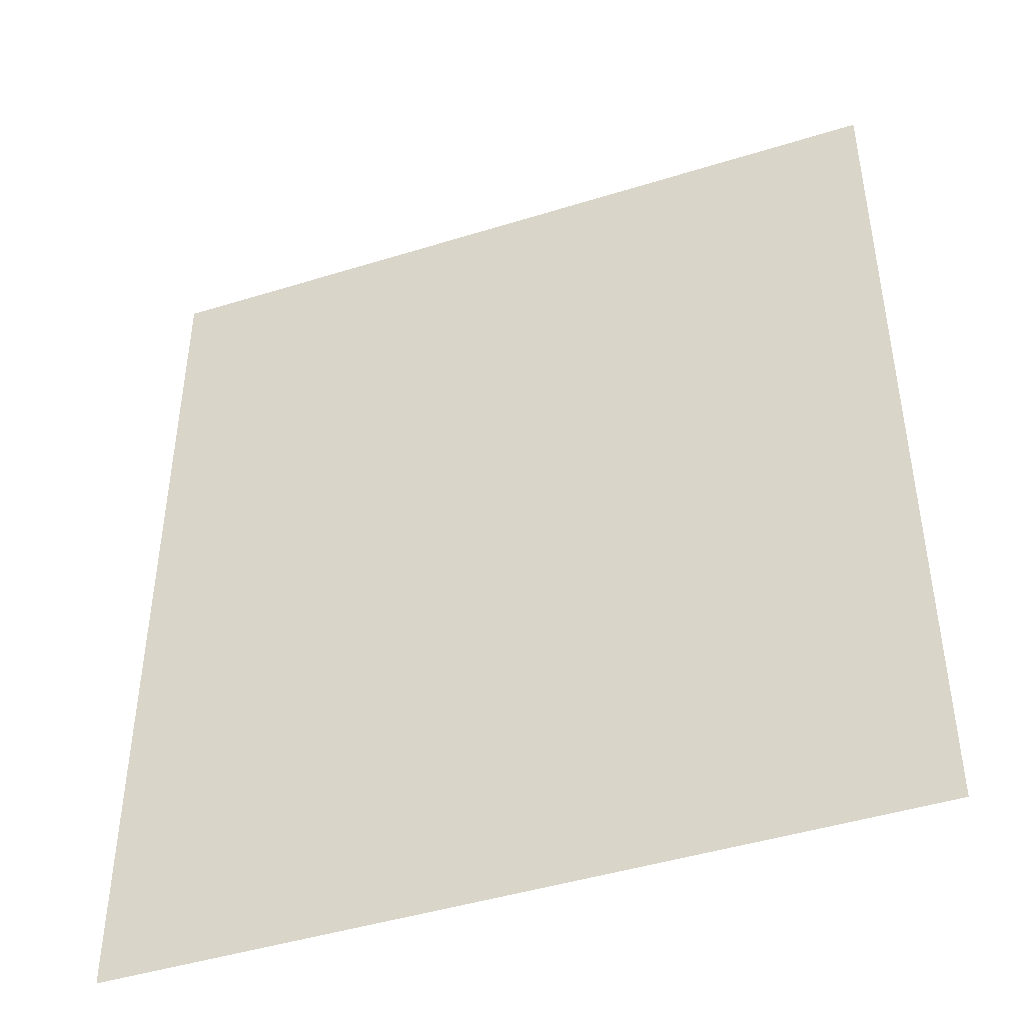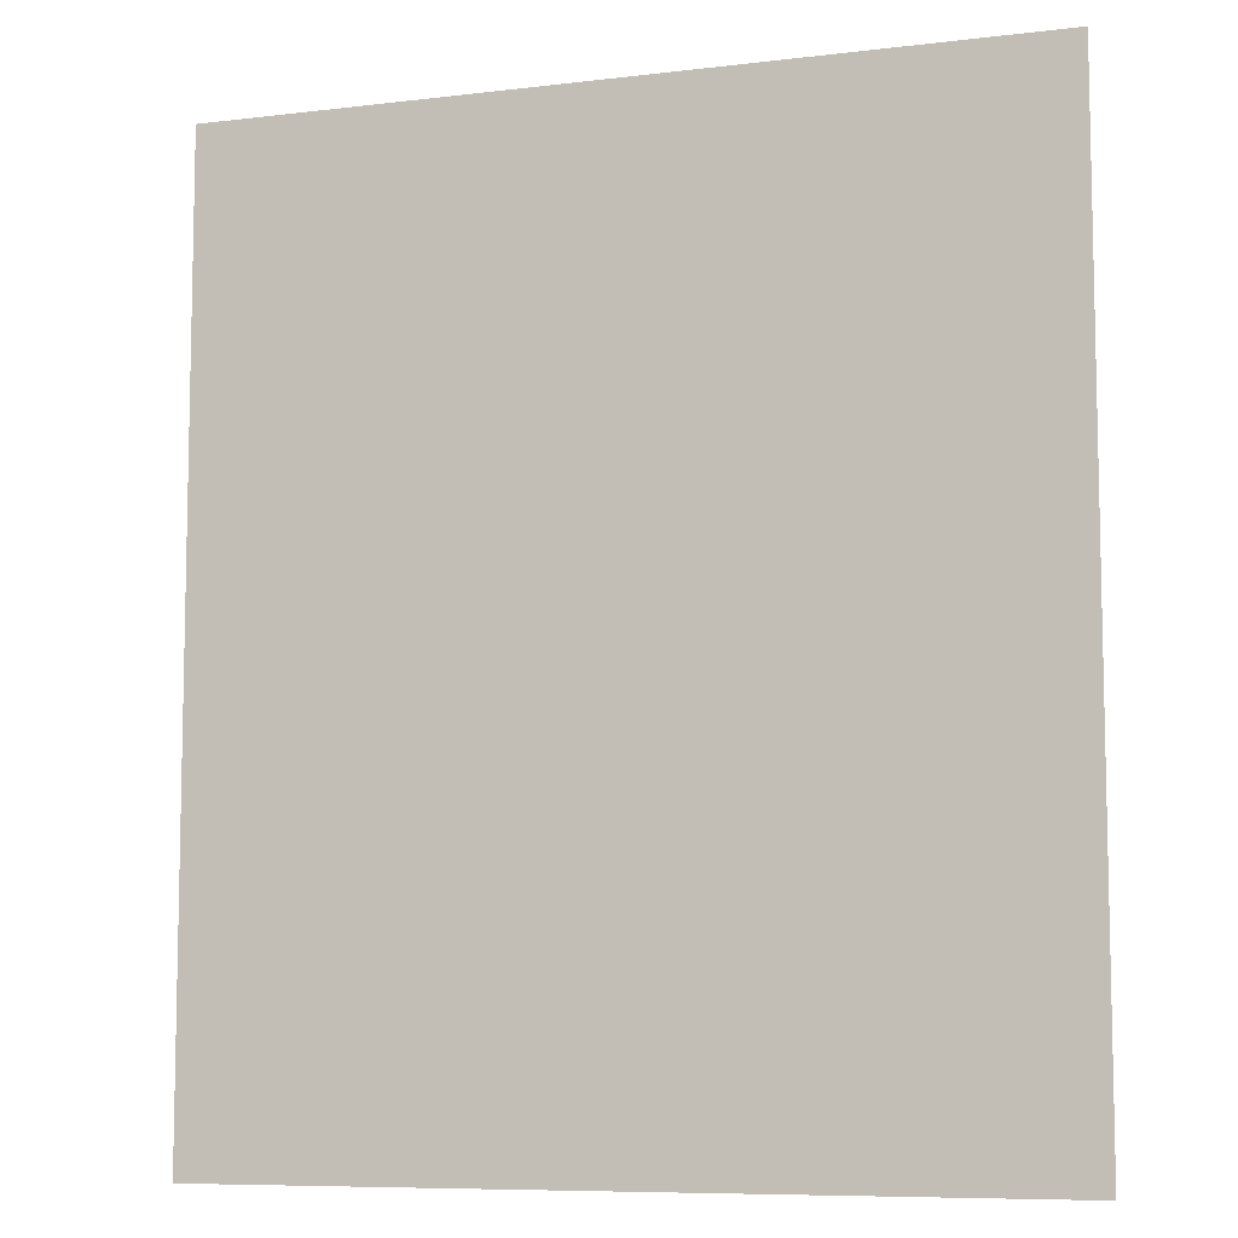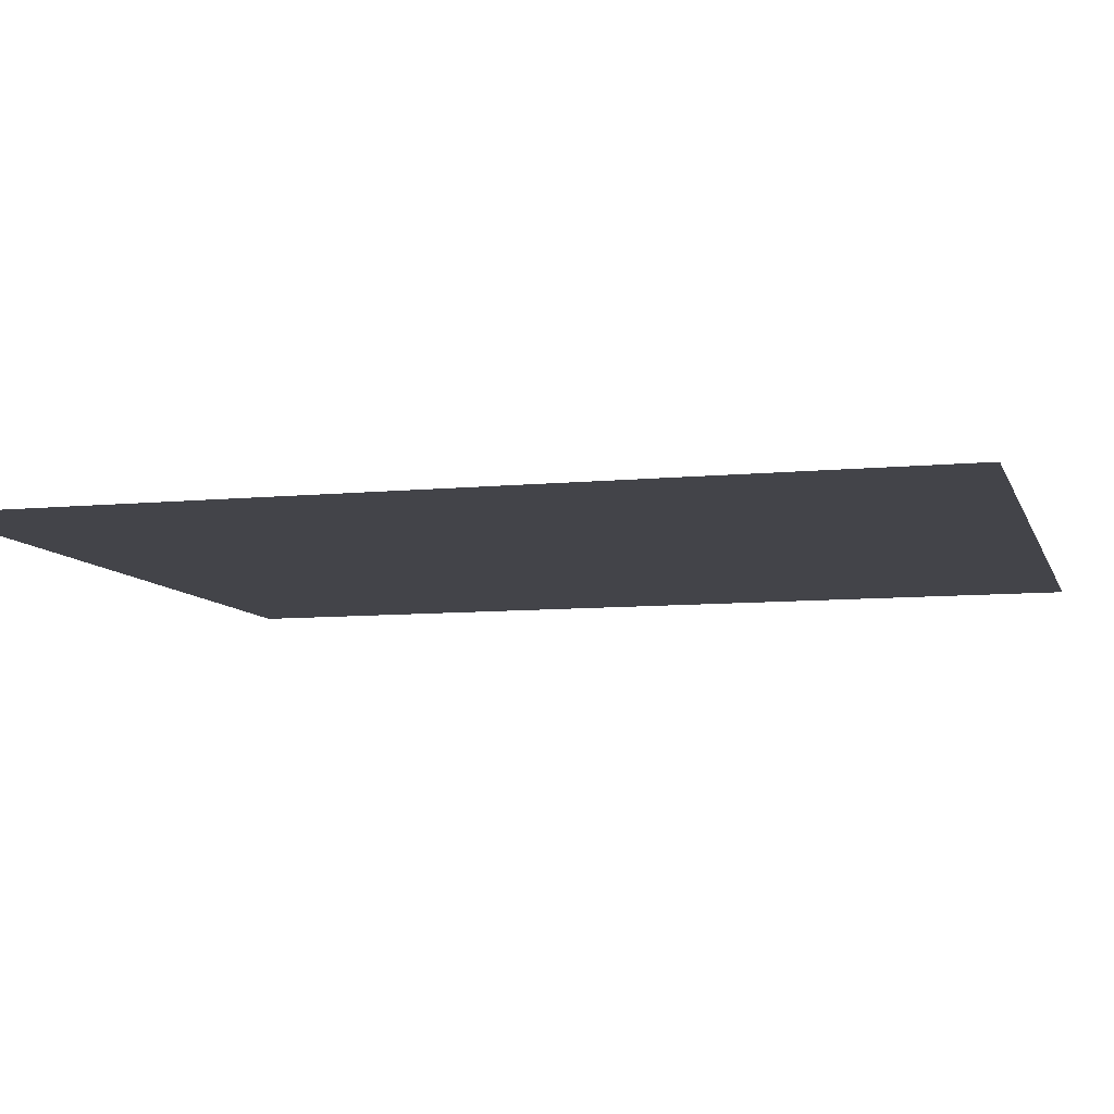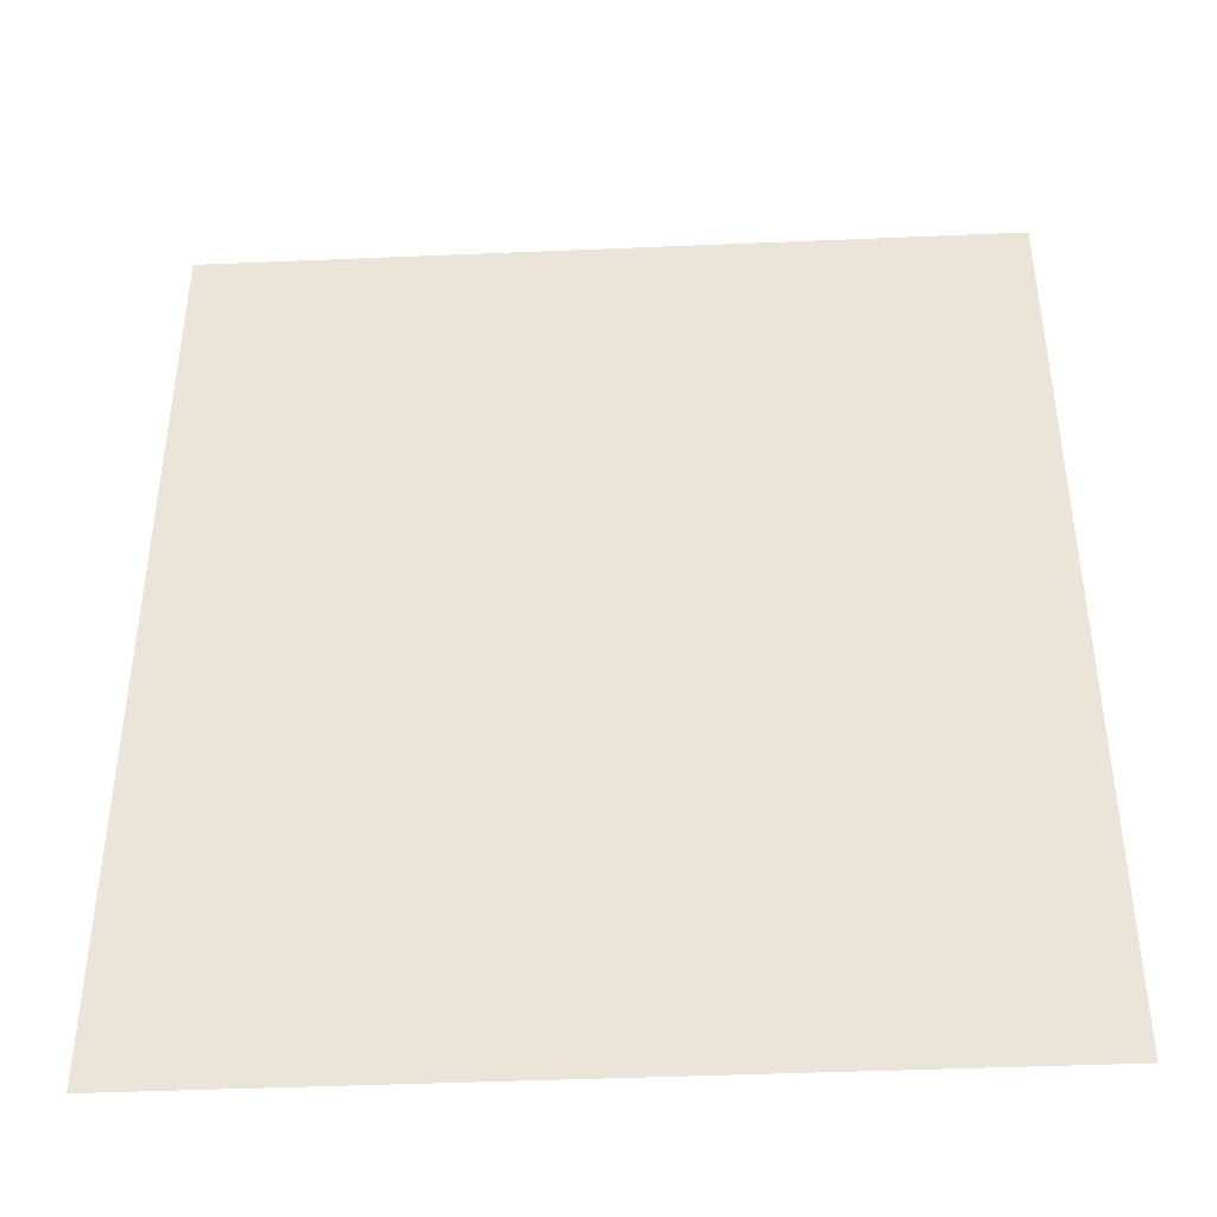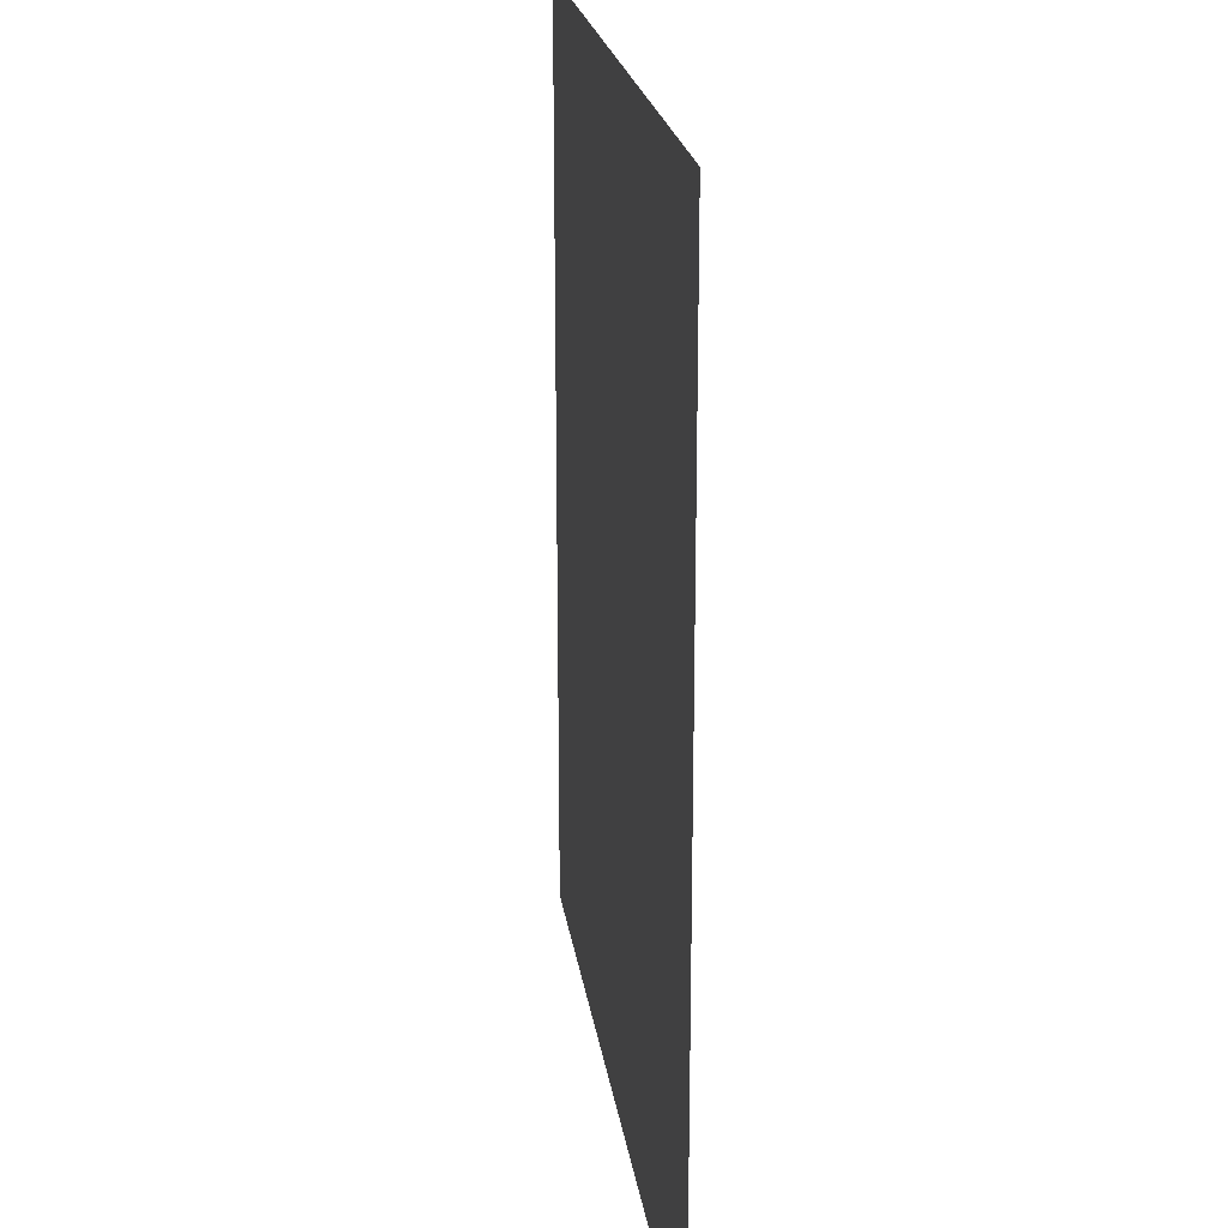
<metadata>
{"format":"obj","ext":"obj","renderer":"f3d","projection":"perspective","resolution":1024,"background":"white","views":[{"elev":-44.9,"azim":19.9,"up":"+Y"},{"elev":-8.2,"azim":18.4,"up":"+Y"},{"elev":-8.4,"azim":-74.8,"up":"+Z"},{"elev":-42.5,"azim":-177.1,"up":"+Y"},{"elev":21.5,"azim":82.0,"up":"+Y"}]}
</metadata>
<code>
v 6.429 0.5 0
v 6.429 -2 0
v 8.571 -2 0
v 8.571 0.5 0
f 3 4 1 2

</code>
